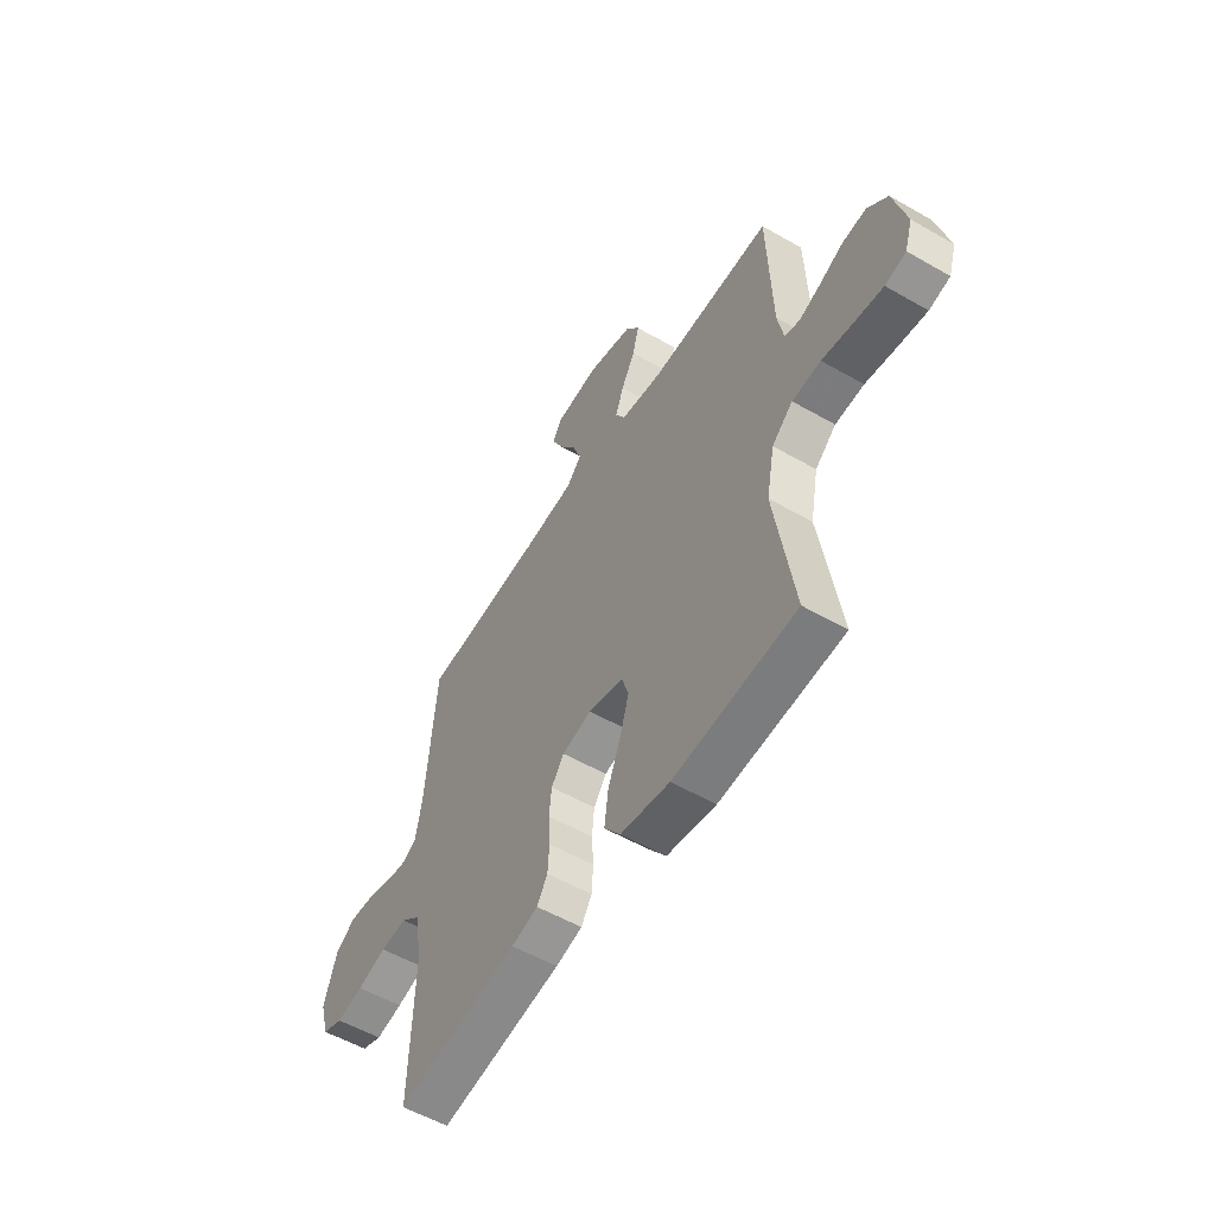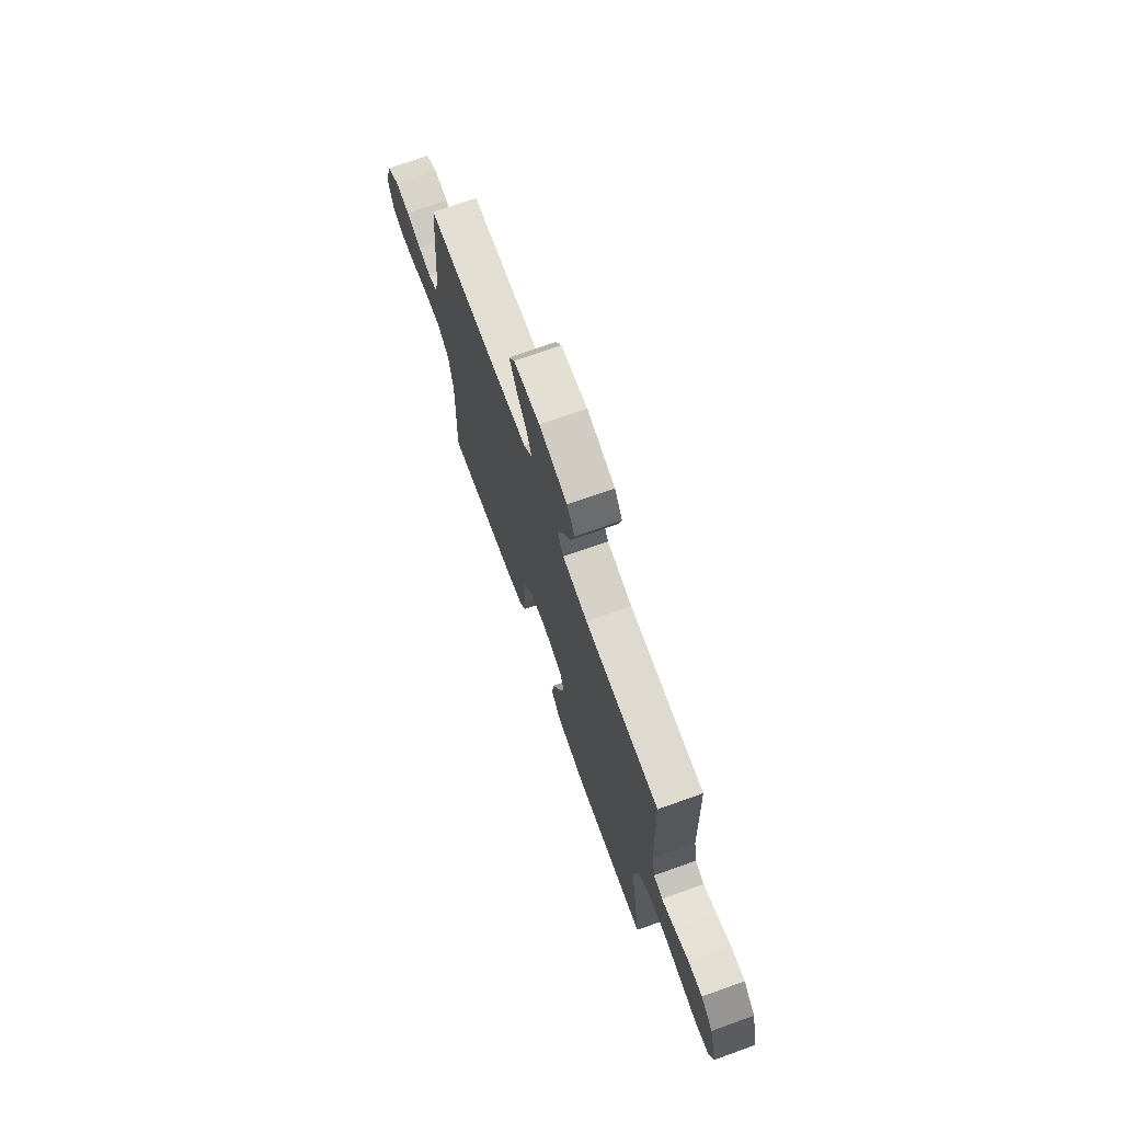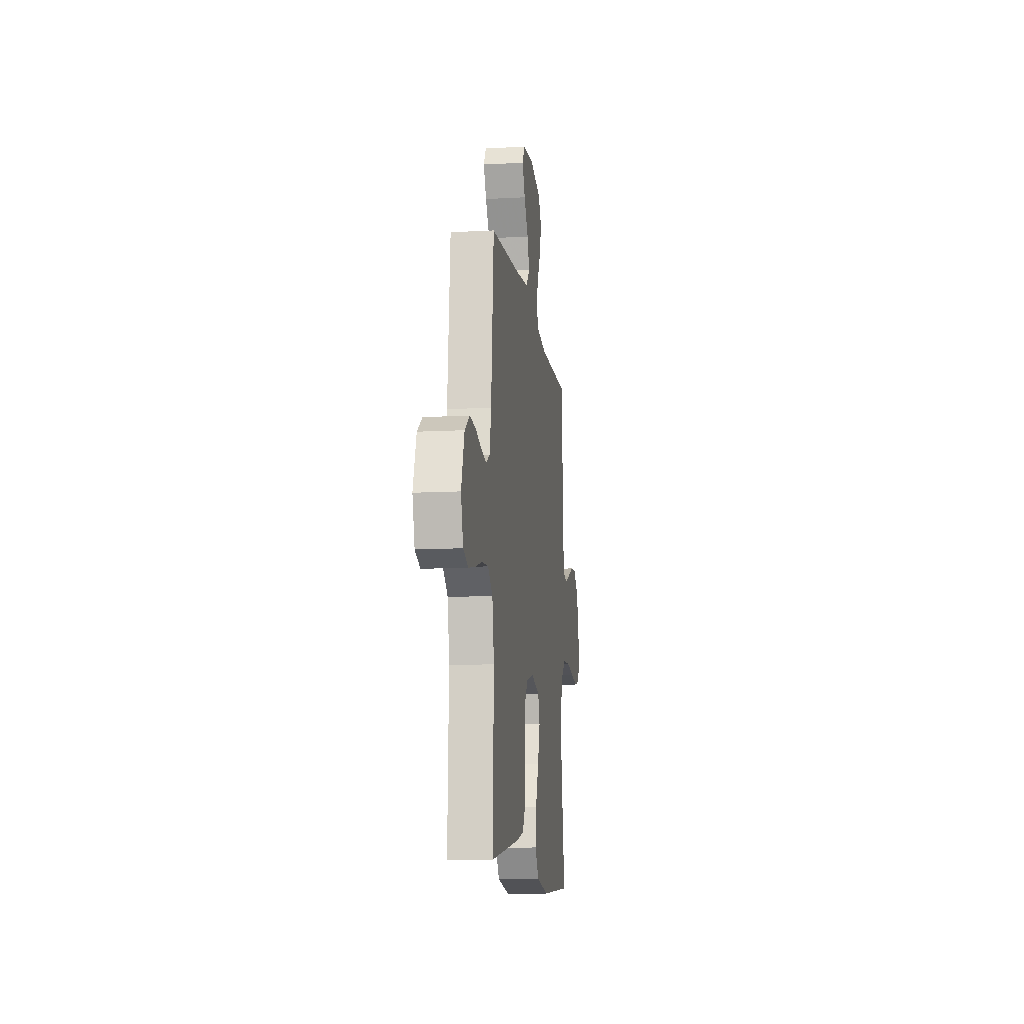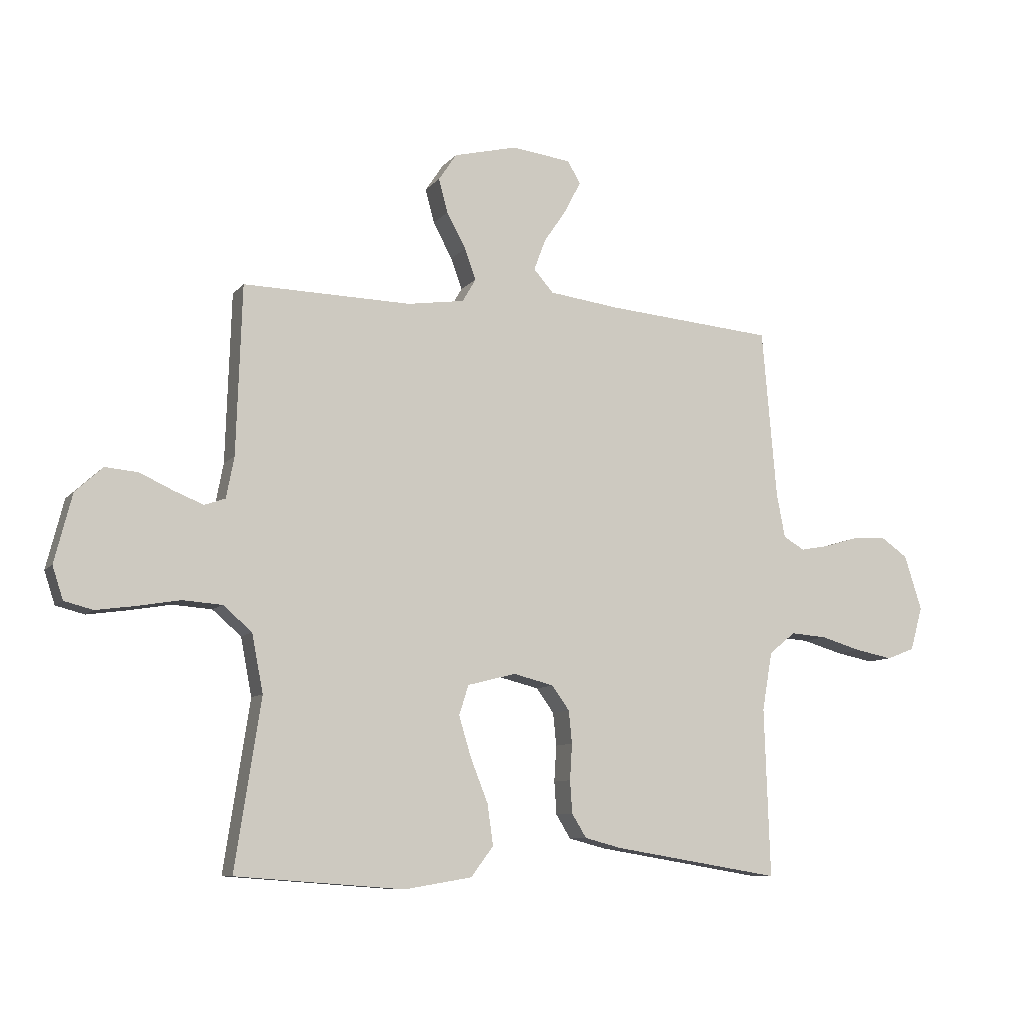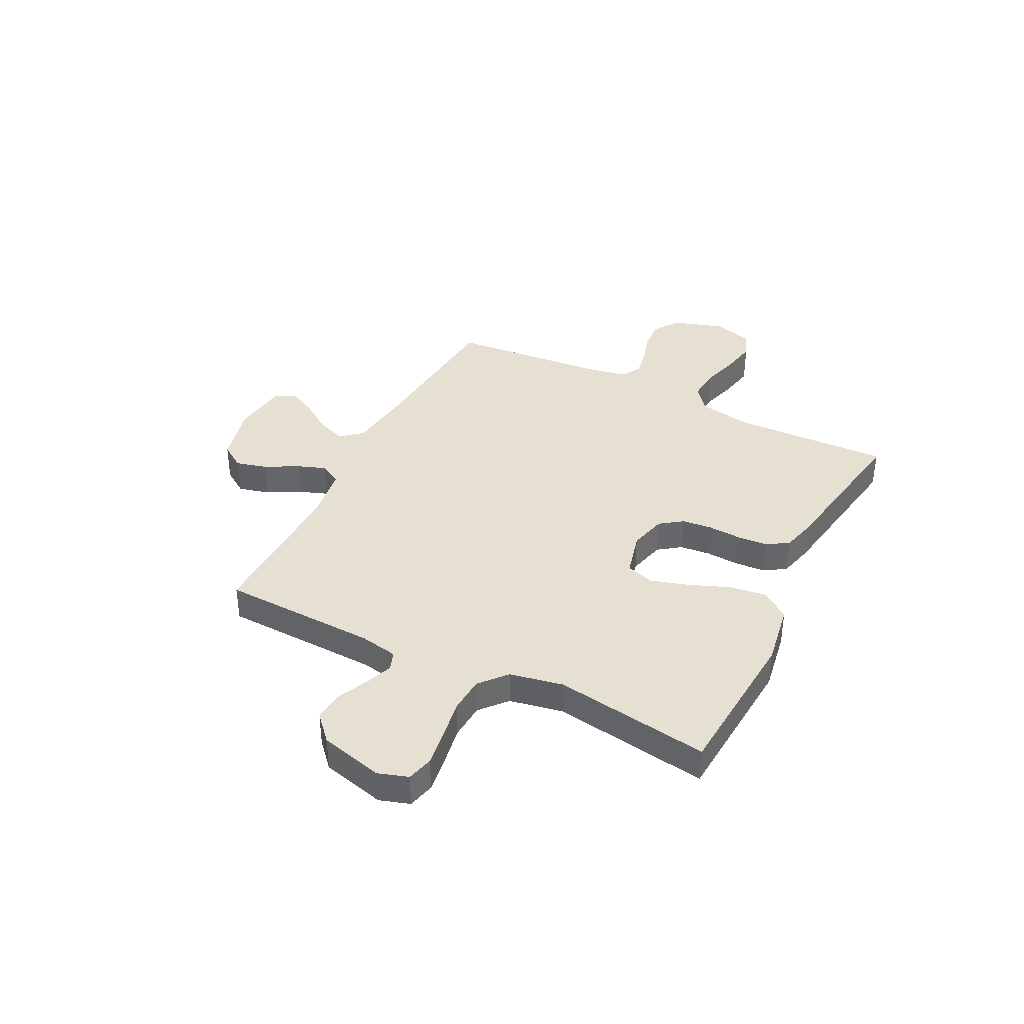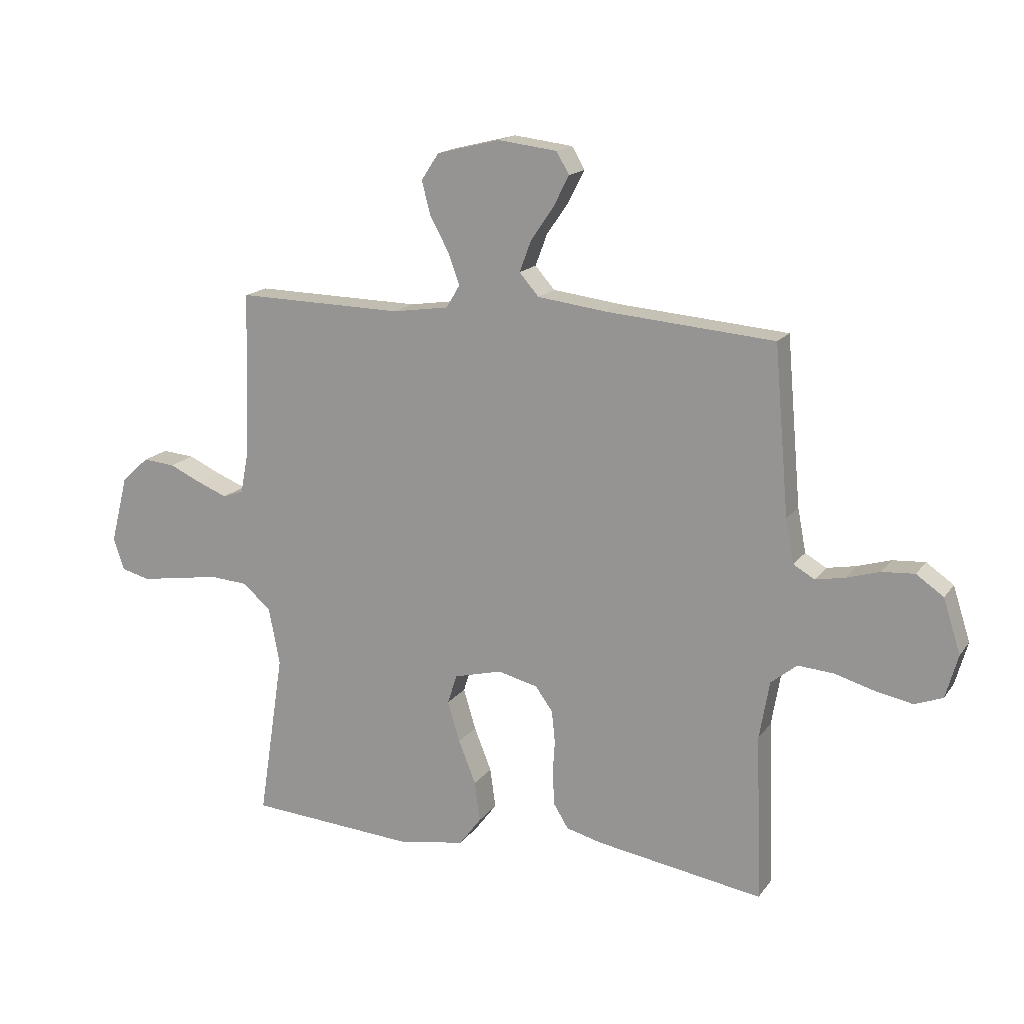
<metadata>
{"format":"obj","ext":"obj","renderer":"f3d","projection":"perspective","resolution":1024,"background":"white","views":[{"elev":-54.9,"azim":58.7,"up":"+Z"},{"elev":71.8,"azim":70.4,"up":"+Z"},{"elev":-11.8,"azim":-82.5,"up":"+Z"},{"elev":-9.0,"azim":157.9,"up":"+Z"},{"elev":38.4,"azim":116.7,"up":"+Y"},{"elev":16.3,"azim":-156.4,"up":"+Z"}]}
</metadata>
<code>
v 0.5 0.07 0.5
v 0.51 0.07 0.2
v 0.524 0.07 0.127
v 0.561 0.07 0.114
v 0.614 0.07 0.135
v 0.673 0.07 0.162
v 0.731 0.07 0.167
v 0.78 0.07 0.122
v 0.811 0.07 0
v 0.792 0.07 -0.058
v 0.741 0.07 -0.071
v 0.671 0.07 -0.061
v 0.595 0.07 -0.048
v 0.525 0.07 -0.053
v 0.474 0.07 -0.097
v 0.454 0.07 -0.2
v 0.5 0.07 -0.5
v 0.2 0.07 -0.522
v 0.08 0.07 -0.502
v 0.04 0.07 -0.449
v 0.05 0.07 -0.377
v 0.081 0.07 -0.299
v 0.103 0.07 -0.226
v 0.086 0.07 -0.173
v 0 0.07 -0.151
v -0.072 0.07 -0.169
v -0.103 0.07 -0.212
v -0.109 0.07 -0.27
v -0.105 0.07 -0.334
v -0.109 0.07 -0.392
v -0.135 0.07 -0.434
v -0.2 0.07 -0.451
v -0.5 0.07 -0.5
v -0.49 0.07 -0.2
v -0.508 0.07 -0.096
v -0.555 0.07 -0.058
v -0.62 0.07 -0.063
v -0.692 0.07 -0.084
v -0.758 0.07 -0.097
v -0.808 0.07 -0.078
v -0.83 0.07 0
v -0.799 0.07 0.097
v -0.75 0.07 0.131
v -0.692 0.07 0.127
v -0.632 0.07 0.109
v -0.579 0.07 0.099
v -0.541 0.07 0.121
v -0.526 0.07 0.2
v -0.5 0.07 0.5
v -0.2 0.07 0.525
v -0.074 0.07 0.541
v -0.039 0.07 0.581
v -0.06 0.07 0.637
v -0.101 0.07 0.697
v -0.129 0.07 0.752
v -0.106 0.07 0.791
v 0 0.07 0.804
v 0.113 0.07 0.776
v 0.145 0.07 0.728
v 0.129 0.07 0.668
v 0.095 0.07 0.605
v 0.075 0.07 0.55
v 0.099 0.07 0.509
v 0.2 0.07 0.494
v 0.5 0 0.5
v 0.51 0 0.2
v 0.524 0 0.127
v 0.561 0 0.114
v 0.614 0 0.135
v 0.673 0 0.162
v 0.731 0 0.167
v 0.78 0 0.122
v 0.811 0 0
v 0.792 0 -0.058
v 0.741 0 -0.071
v 0.671 0 -0.061
v 0.595 0 -0.048
v 0.525 0 -0.053
v 0.474 0 -0.097
v 0.454 0 -0.2
v 0.5 0 -0.5
v 0.2 0 -0.522
v 0.08 0 -0.502
v 0.04 0 -0.449
v 0.05 0 -0.377
v 0.081 0 -0.299
v 0.103 0 -0.226
v 0.086 0 -0.173
v 0 0 -0.151
v -0.072 0 -0.169
v -0.103 0 -0.212
v -0.109 0 -0.27
v -0.105 0 -0.334
v -0.109 0 -0.392
v -0.135 0 -0.434
v -0.2 0 -0.451
v -0.5 0 -0.5
v -0.49 0 -0.2
v -0.508 0 -0.096
v -0.555 0 -0.058
v -0.62 0 -0.063
v -0.692 0 -0.084
v -0.758 0 -0.097
v -0.808 0 -0.078
v -0.83 0 0
v -0.799 0 0.097
v -0.75 0 0.131
v -0.692 0 0.127
v -0.632 0 0.109
v -0.579 0 0.099
v -0.541 0 0.121
v -0.526 0 0.2
v -0.5 0 0.5
v -0.2 0 0.525
v -0.074 0 0.541
v -0.039 0 0.581
v -0.06 0 0.637
v -0.101 0 0.697
v -0.129 0 0.752
v -0.106 0 0.791
v 0 0 0.804
v 0.113 0 0.776
v 0.145 0 0.728
v 0.129 0 0.668
v 0.095 0 0.605
v 0.075 0 0.55
v 0.099 0 0.509
v 0.2 0 0.494
f 58 59 60 61
f 58 61 62
f 57 58 62
f 56 57 62
f 53 54 55 56
f 52 53 56 62
f 51 52 62 63
f 48 49 50
f 47 48 50 51
f 42 43 44 45
f 42 45 46
f 41 42 46
f 40 41 46
f 37 38 39 40
f 37 40 46 47
f 31 32 33 34
f 31 34 35
f 28 29 30 31
f 27 28 31 35
f 26 27 35 36
f 19 20 21 22
f 19 22 23
f 16 17 18 19
f 15 16 19 23
f 14 15 23 24
f 10 11 12 13
f 8 9 10 13
f 8 13 14
f 5 6 7 8
f 4 5 8 14
f 3 4 14 24
f 64 1 2
f 63 64 2 3
f 36 37 47 51
f 25 26 36 51
f 25 51 63
f 3 24 25 63
f 125 124 123 122
f 126 125 122
f 126 122 121
f 126 121 120
f 120 119 118 117
f 126 120 117 116
f 127 126 116 115
f 114 113 112
f 115 114 112 111
f 109 108 107 106
f 110 109 106
f 110 106 105
f 110 105 104
f 104 103 102 101
f 111 110 104 101
f 98 97 96 95
f 99 98 95
f 95 94 93 92
f 99 95 92 91
f 100 99 91 90
f 86 85 84 83
f 87 86 83
f 83 82 81 80
f 87 83 80 79
f 88 87 79 78
f 77 76 75 74
f 77 74 73 72
f 78 77 72
f 72 71 70 69
f 78 72 69 68
f 88 78 68 67
f 66 65 128
f 67 66 128 127
f 115 111 101 100
f 115 100 90 89
f 127 115 89
f 127 89 88 67
f 1 65 66 2
f 2 66 67 3
f 3 67 68 4
f 4 68 69 5
f 5 69 70 6
f 6 70 71 7
f 7 71 72 8
f 8 72 73 9
f 9 73 74 10
f 10 74 75 11
f 11 75 76 12
f 12 76 77 13
f 13 77 78 14
f 14 78 79 15
f 15 79 80 16
f 16 80 81 17
f 17 81 82 18
f 18 82 83 19
f 19 83 84 20
f 20 84 85 21
f 21 85 86 22
f 22 86 87 23
f 23 87 88 24
f 24 88 89 25
f 25 89 90 26
f 26 90 91 27
f 27 91 92 28
f 28 92 93 29
f 29 93 94 30
f 30 94 95 31
f 31 95 96 32
f 32 96 97 33
f 33 97 98 34
f 34 98 99 35
f 35 99 100 36
f 36 100 101 37
f 37 101 102 38
f 38 102 103 39
f 39 103 104 40
f 40 104 105 41
f 41 105 106 42
f 42 106 107 43
f 43 107 108 44
f 44 108 109 45
f 45 109 110 46
f 46 110 111 47
f 47 111 112 48
f 48 112 113 49
f 49 113 114 50
f 50 114 115 51
f 51 115 116 52
f 52 116 117 53
f 53 117 118 54
f 54 118 119 55
f 55 119 120 56
f 56 120 121 57
f 57 121 122 58
f 58 122 123 59
f 59 123 124 60
f 60 124 125 61
f 61 125 126 62
f 62 126 127 63
f 63 127 128 64
f 64 128 65 1

</code>
